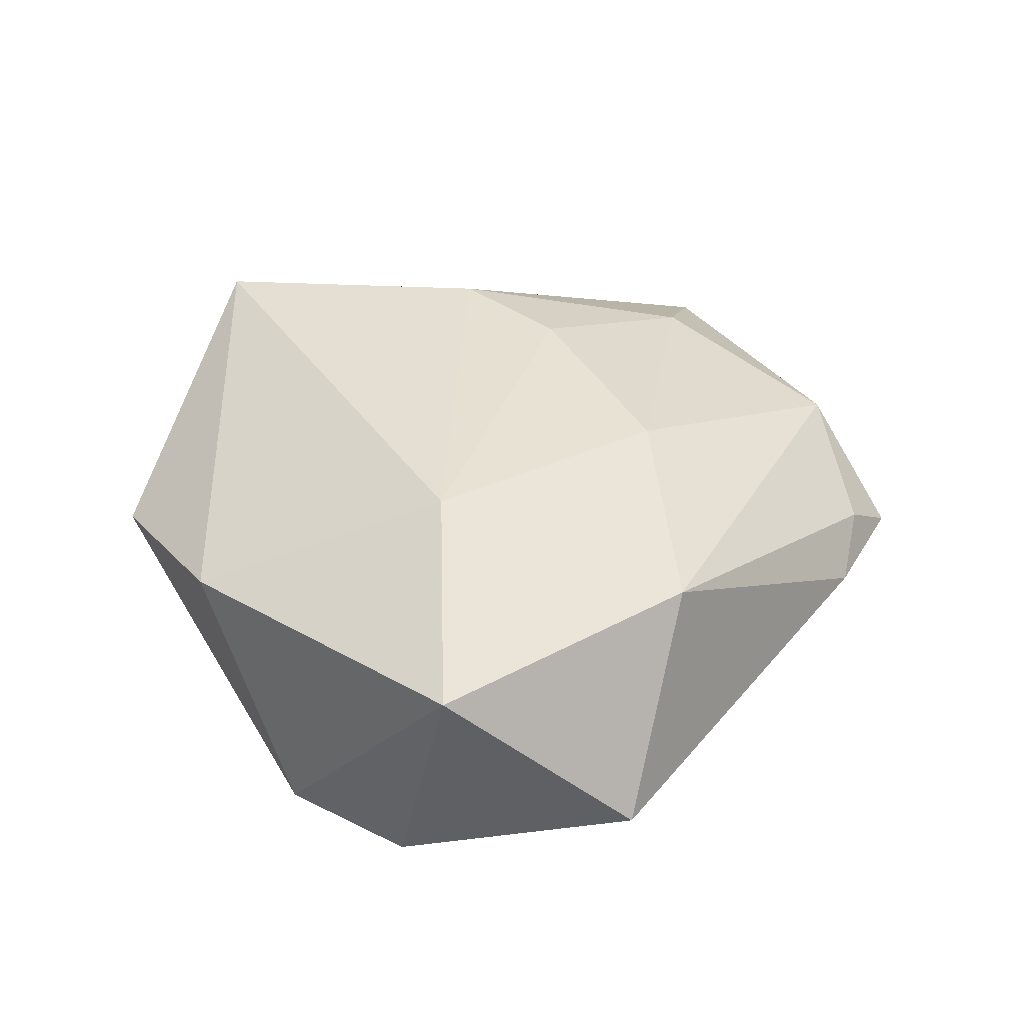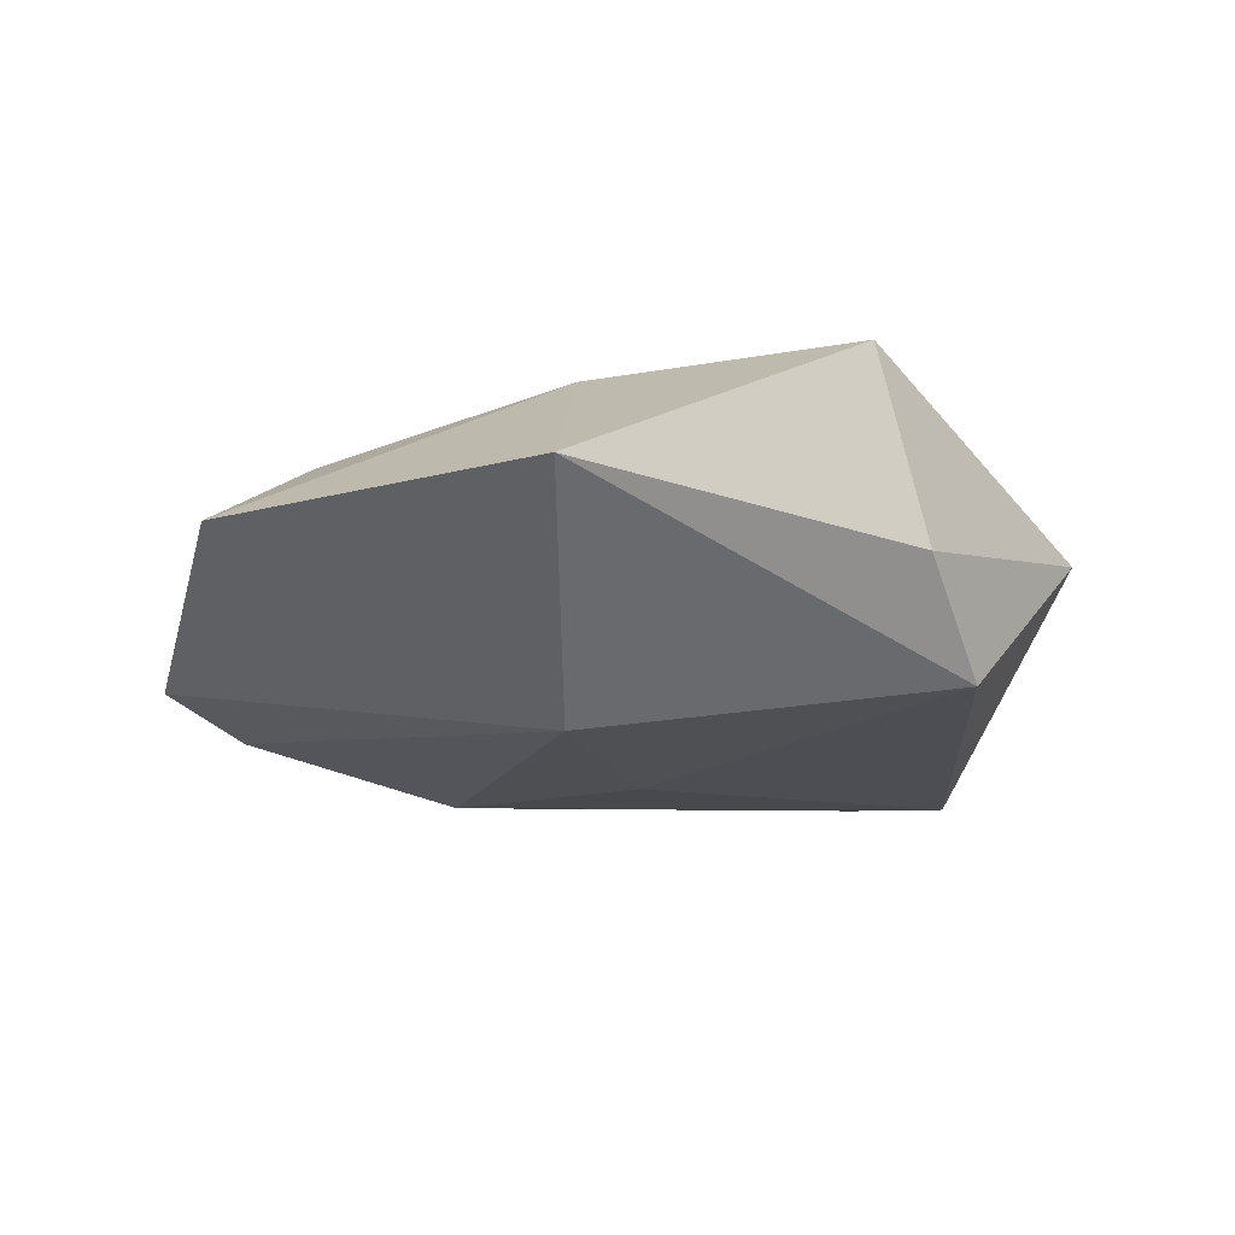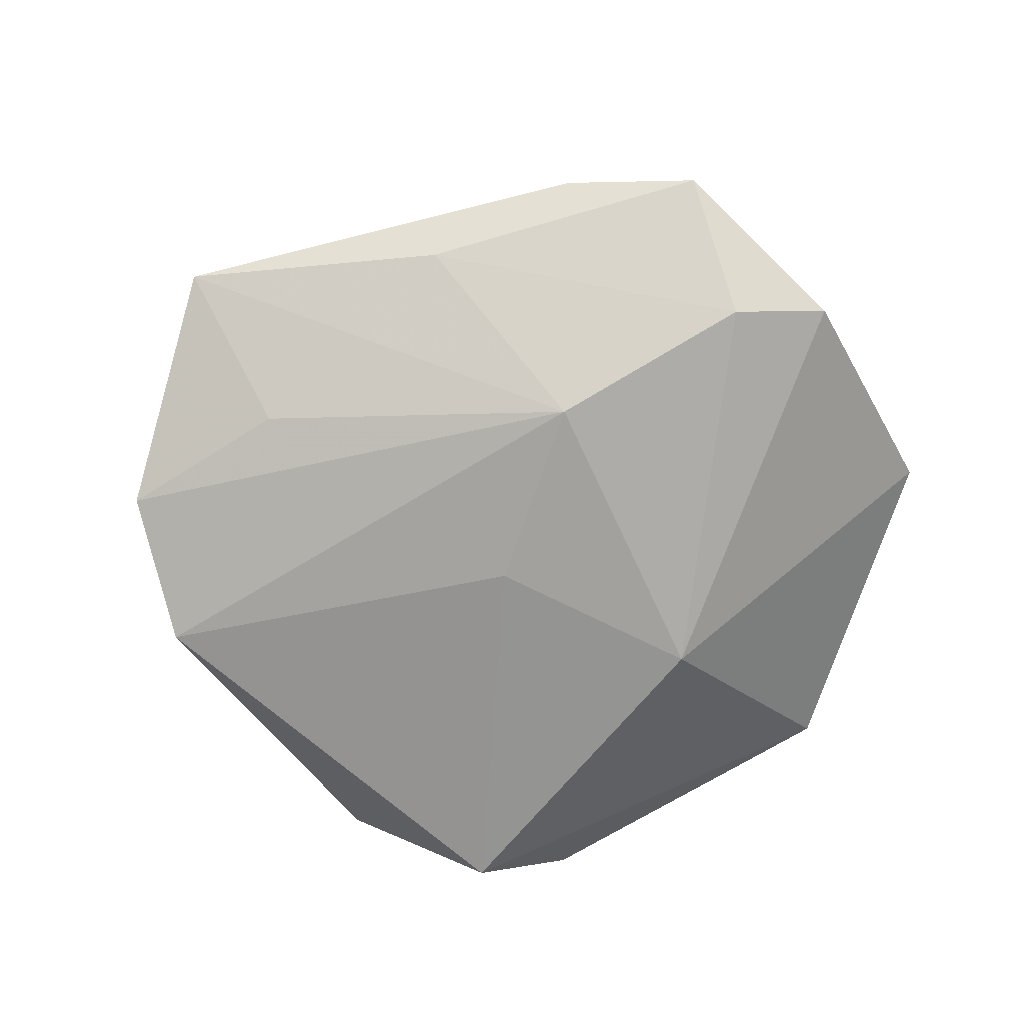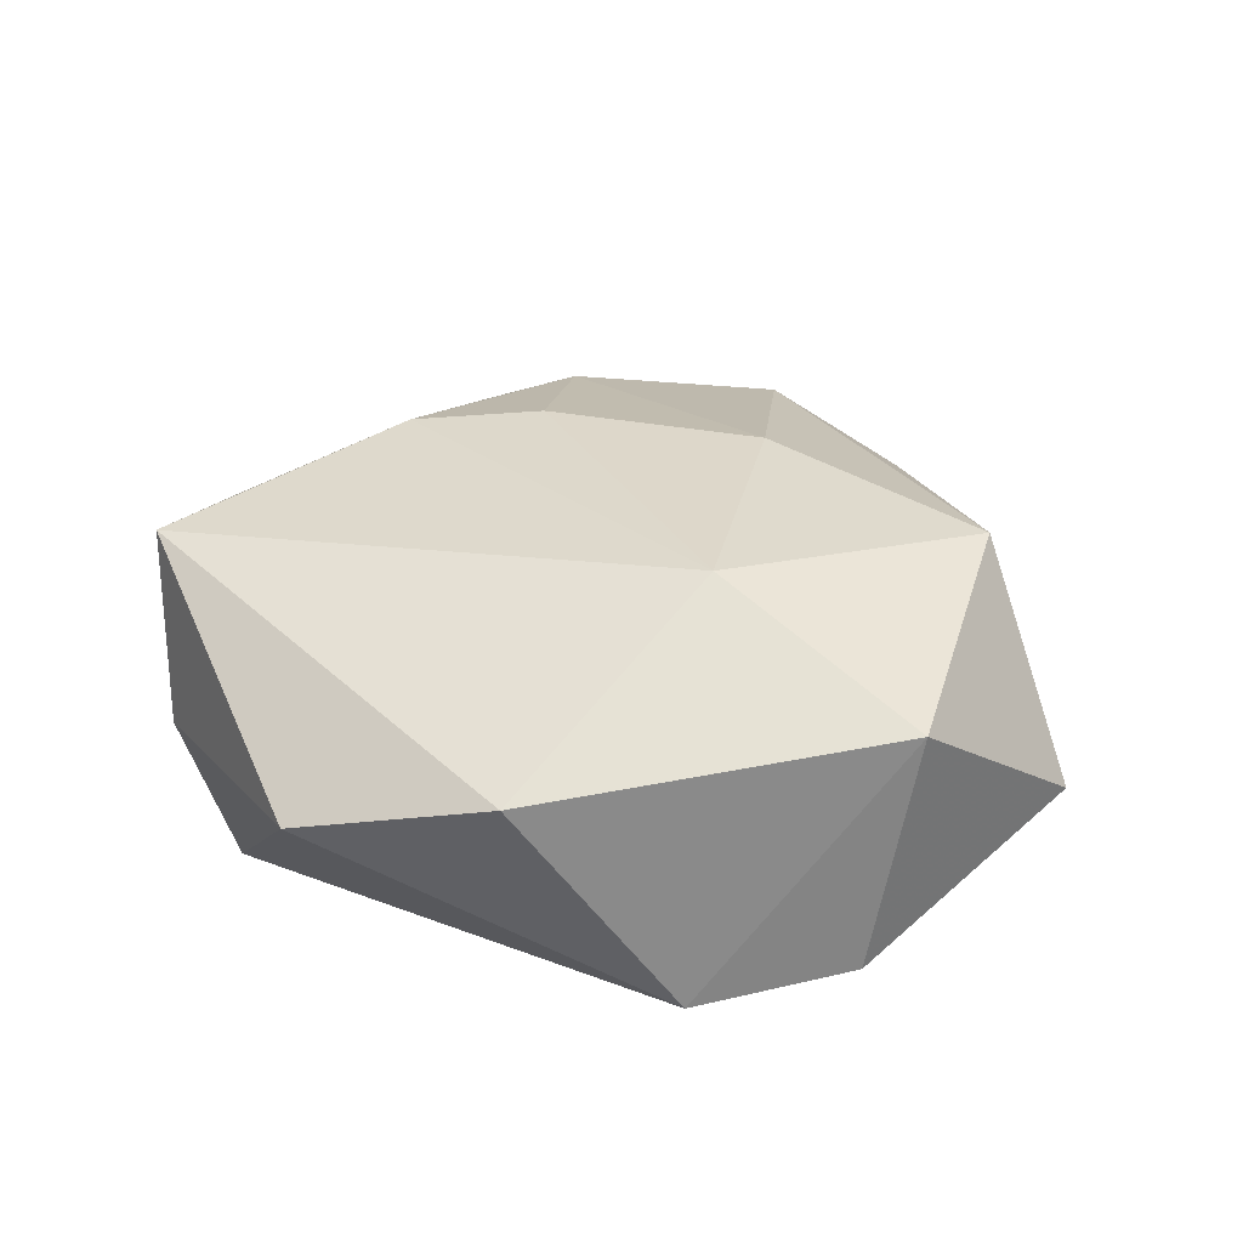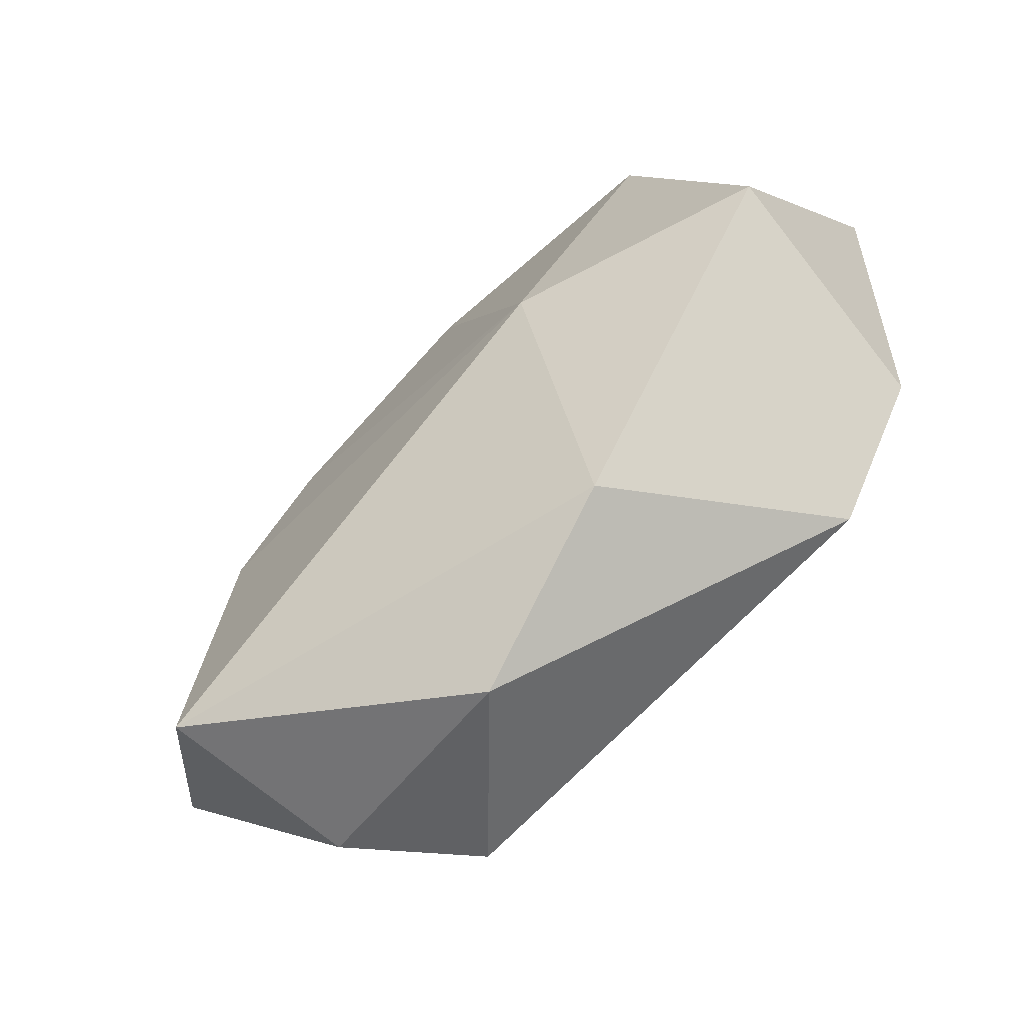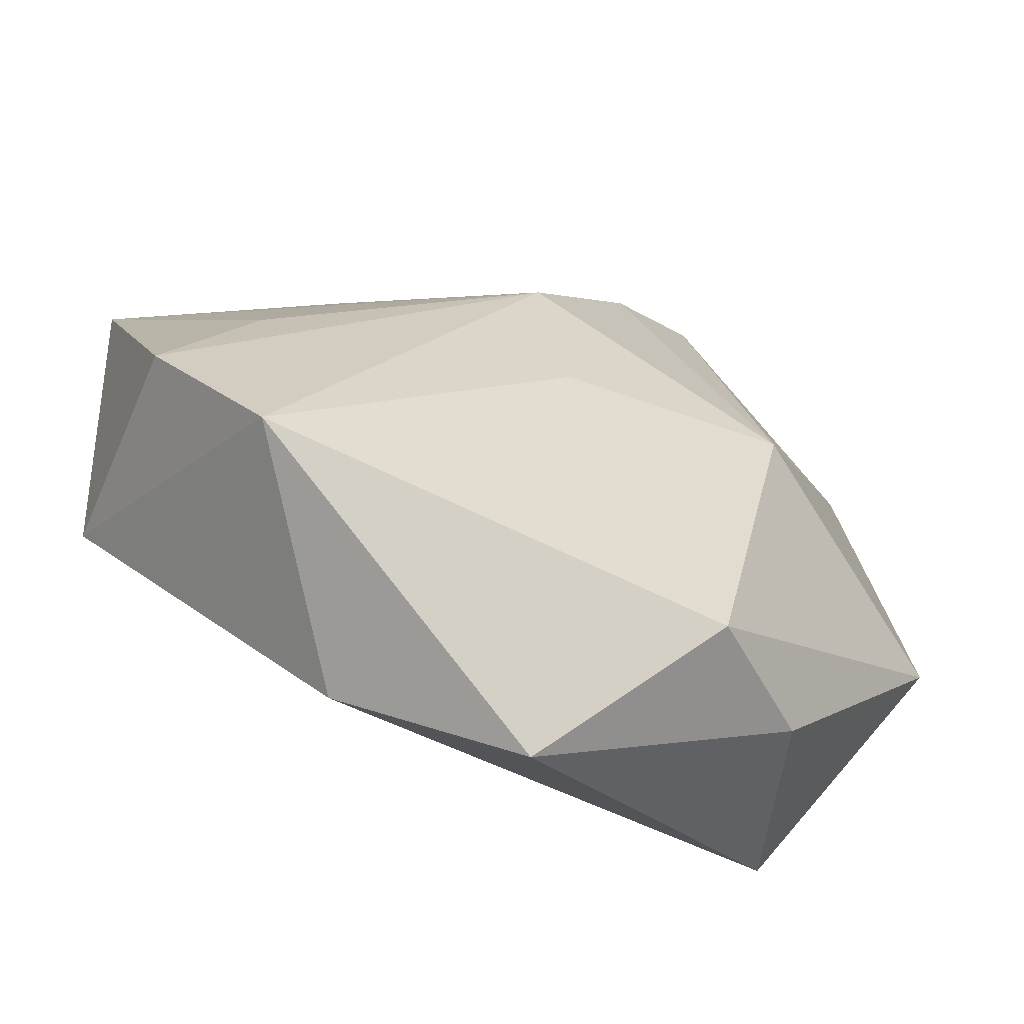
<metadata>
{"format":"obj","ext":"obj","renderer":"f3d","projection":"perspective","resolution":1024,"background":"white","views":[{"elev":41.1,"azim":85.3,"up":"+Z"},{"elev":-15.8,"azim":-73.7,"up":"+Z"},{"elev":-72.7,"azim":152.0,"up":"+Z"},{"elev":33.8,"azim":38.9,"up":"+Z"},{"elev":-70.5,"azim":43.3,"up":"+Y"},{"elev":-62.7,"azim":161.5,"up":"+Y"}]}
</metadata>
<code>
v -0.002117 -0.04452 0.001037
v 0.01837 -0.00743 0.01847
v 0.03 -0.02596 -0.01549
v 0.01339 0.04107 -0.001379
v 0.002983 0.02021 -0.01797
v -0.0251 -0.001397 0.01637
v 0.005523 0.04349 0.001701
v -0.04077 0.02934 0.0004693
v 0.04326 -0.008822 0.01186
v 0.03254 0.01772 0.01596
v -0.03112 -0.03101 0.015
v -0.02515 0.02495 0.01027
v -0.04715 -0.006247 0.001379
v 0.04125 -0.01385 -0.01274
v -0.0002444 -0.0003135 -0.01783
v -0.0165 -0.03695 -0.01384
v 0.0471 0.01111 -0.003796
v -0.019 0.04303 -0.00949
v 0.01632 -0.03525 0.006503
v -0.01516 0.008026 0.01677
v -0.02707 -0.03495 -0.003894
v 0.0008264 0.04845 -0.003354
v 0.006174 0.01725 0.01713
v -0.009424 0.03856 -0.01276
v -0.00982 0.04134 0.006864
v -0.02357 0.0001096 -0.01713
v 0.03194 0.002312 -0.0127
v 0.02348 0.0272 -0.006652
f 17 9 14
f 10 9 17
f 1 11 21
f 21 16 1
f 19 11 1
f 2 9 10
f 11 19 2
f 2 19 9
f 26 8 18
f 3 5 14
f 1 16 3
f 3 19 1
f 14 9 3
f 9 19 3
f 27 17 14
f 14 5 27
f 27 5 17
f 10 17 4
f 25 8 12
f 25 22 18
f 18 8 25
f 18 22 24
f 24 26 18
f 5 26 24
f 17 5 28
f 28 4 17
f 22 4 28
f 5 24 28
f 28 24 22
f 8 26 13
f 13 21 11
f 16 21 13
f 13 26 16
f 16 26 15
f 15 3 16
f 15 26 5
f 5 3 15
f 11 2 6
f 2 20 6
f 6 20 12
f 12 8 6
f 6 13 11
f 8 13 6
f 23 2 10
f 23 20 2
f 10 25 23
f 12 20 23
f 23 25 12
f 10 4 7
f 7 4 22
f 7 25 10
f 22 25 7

</code>
